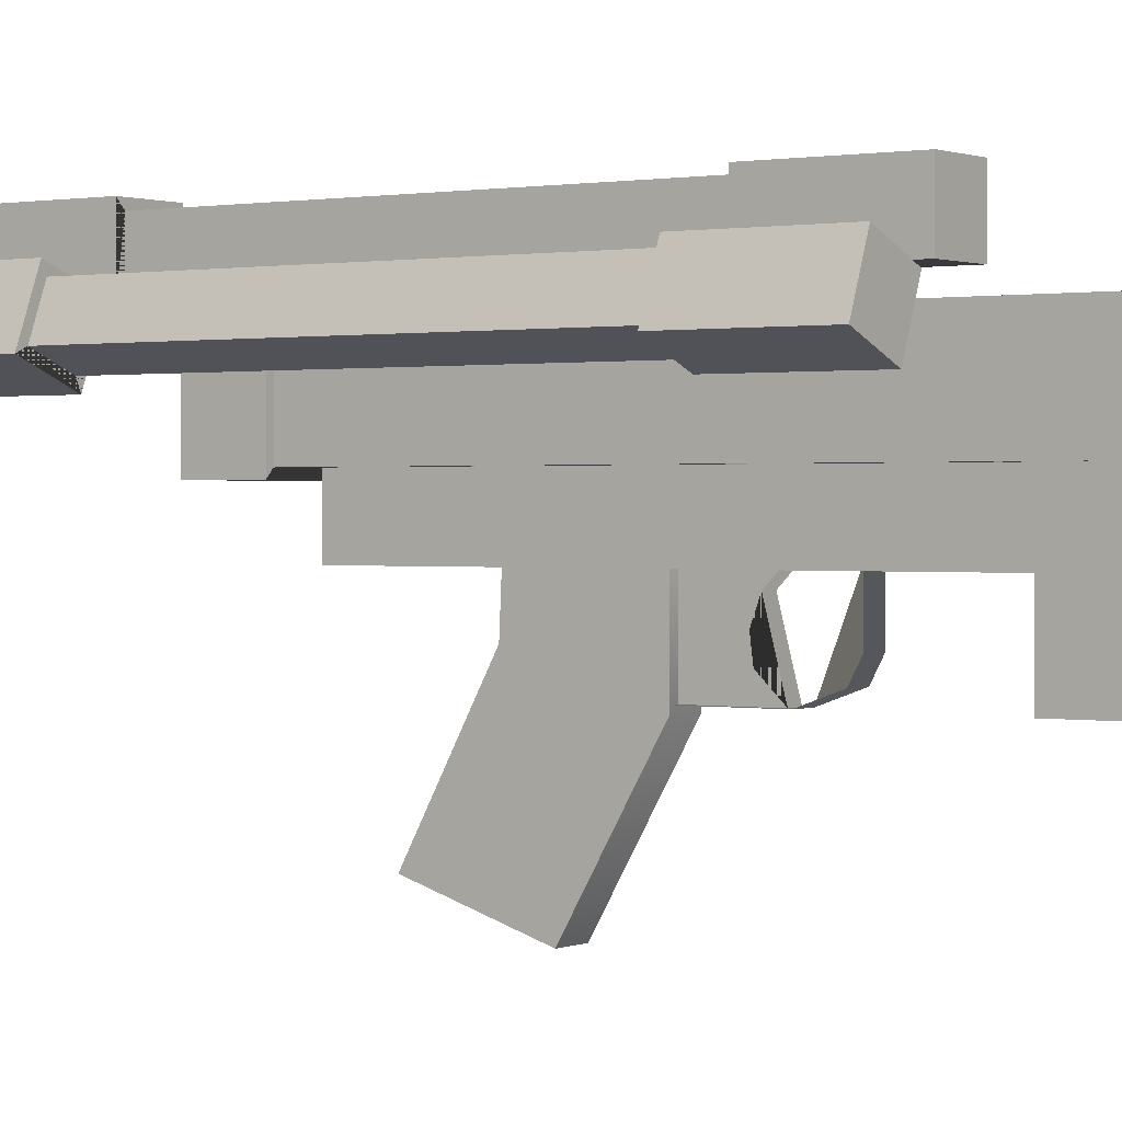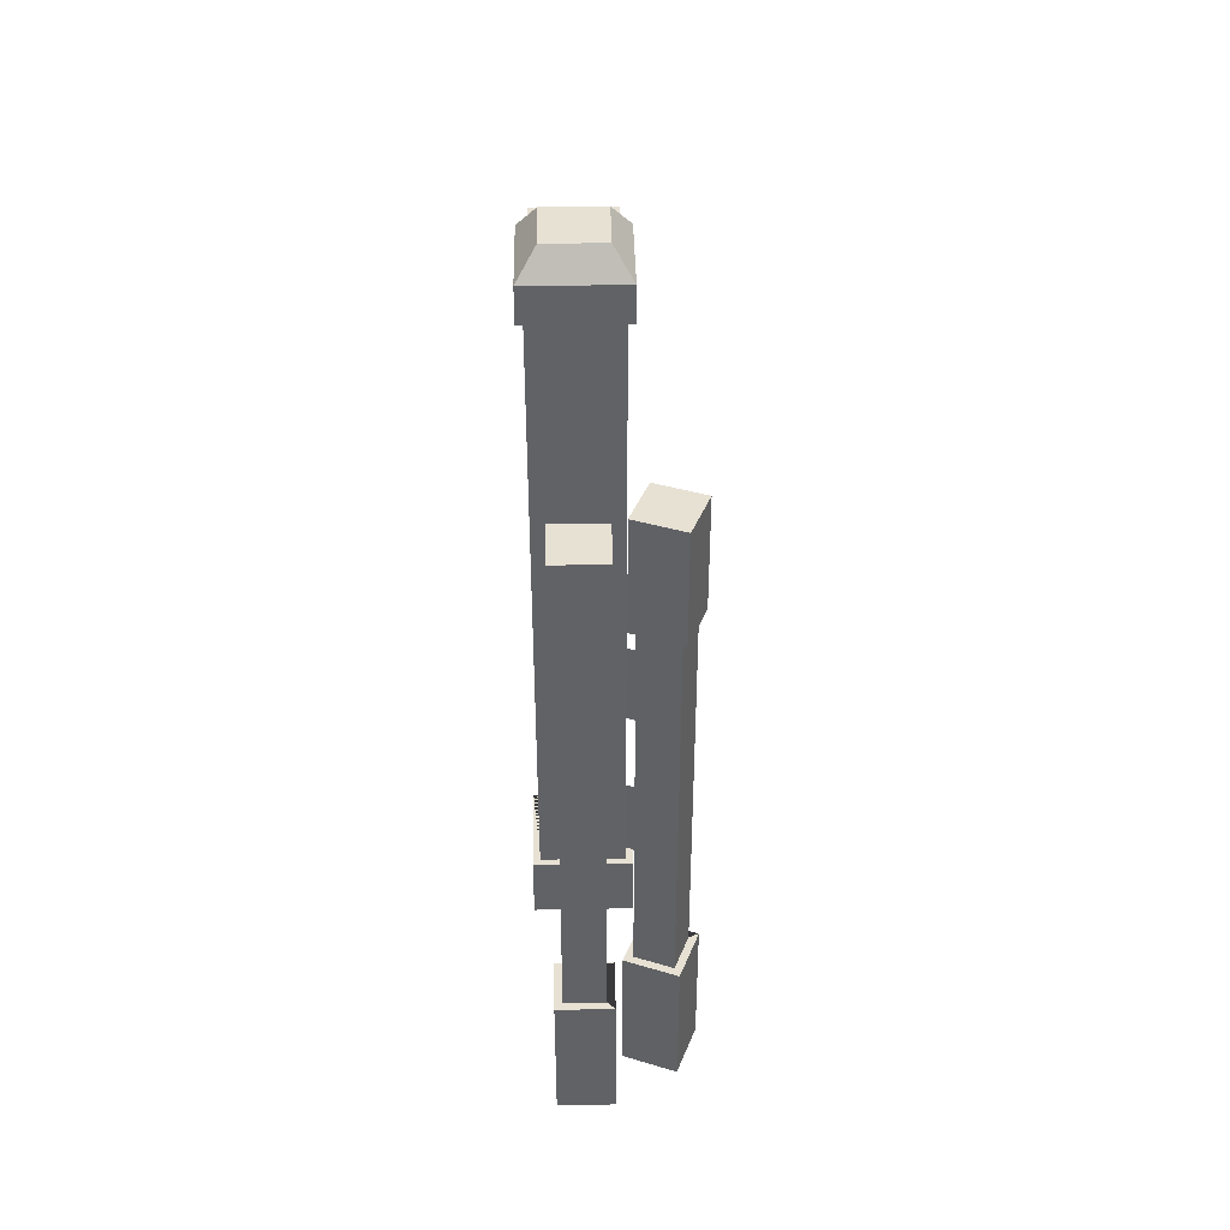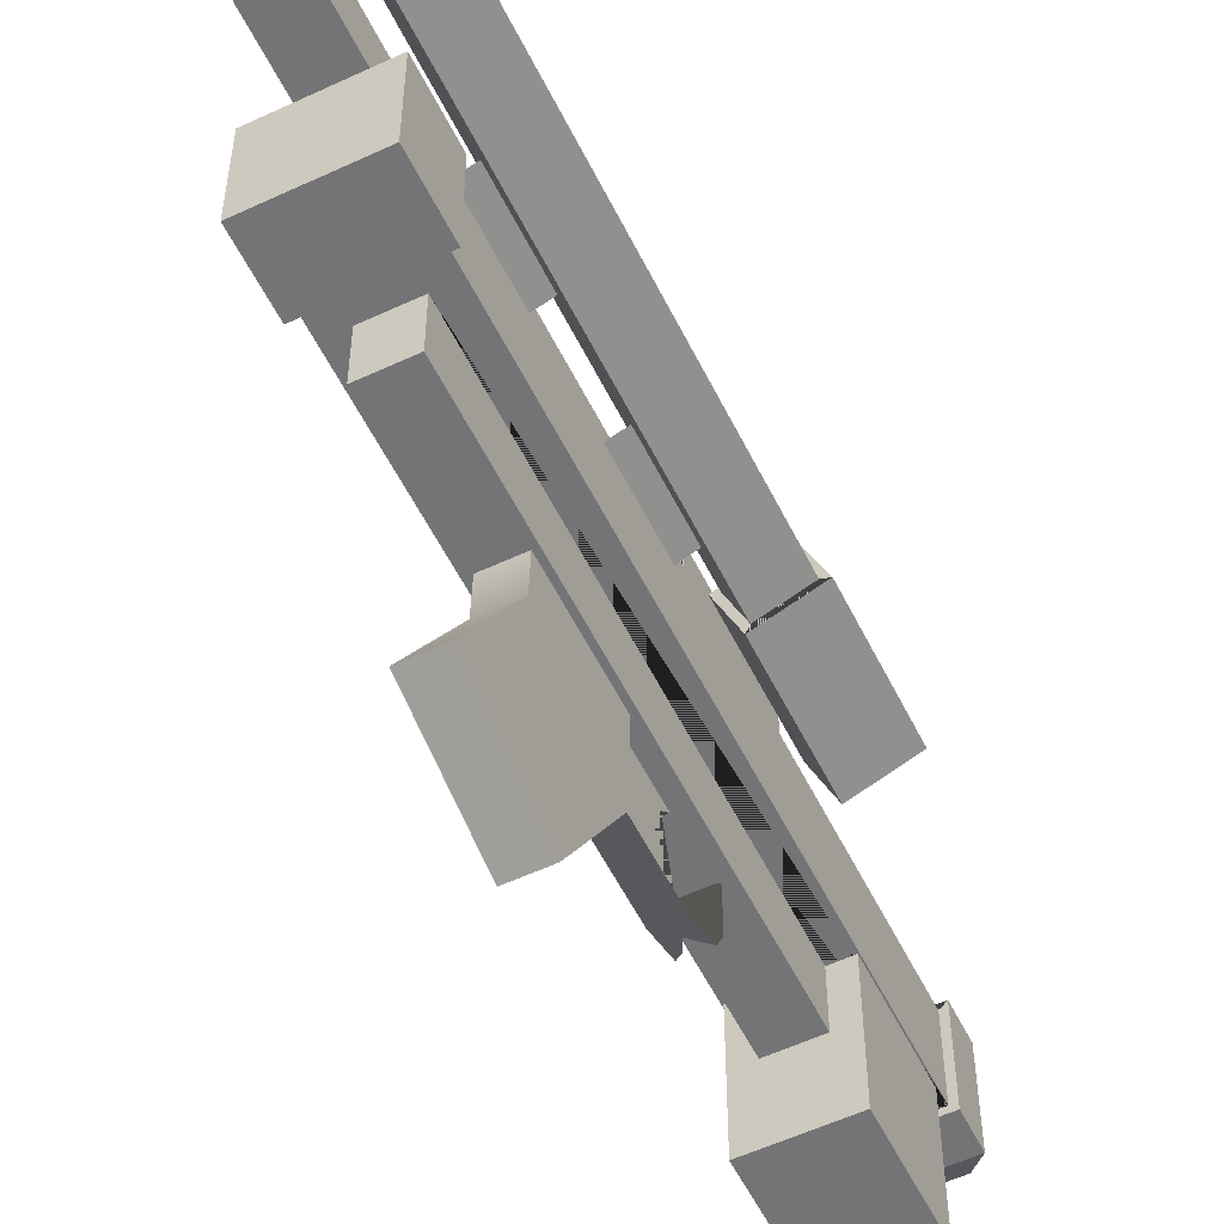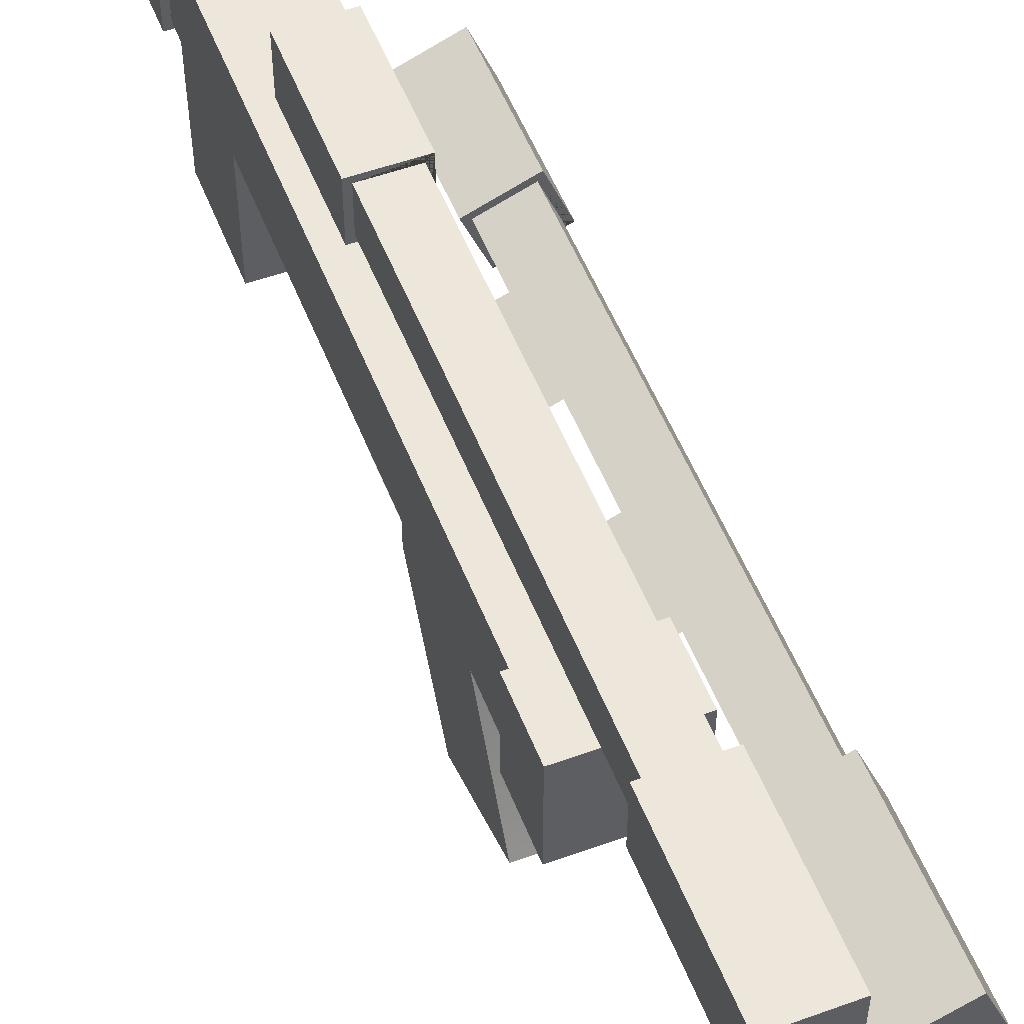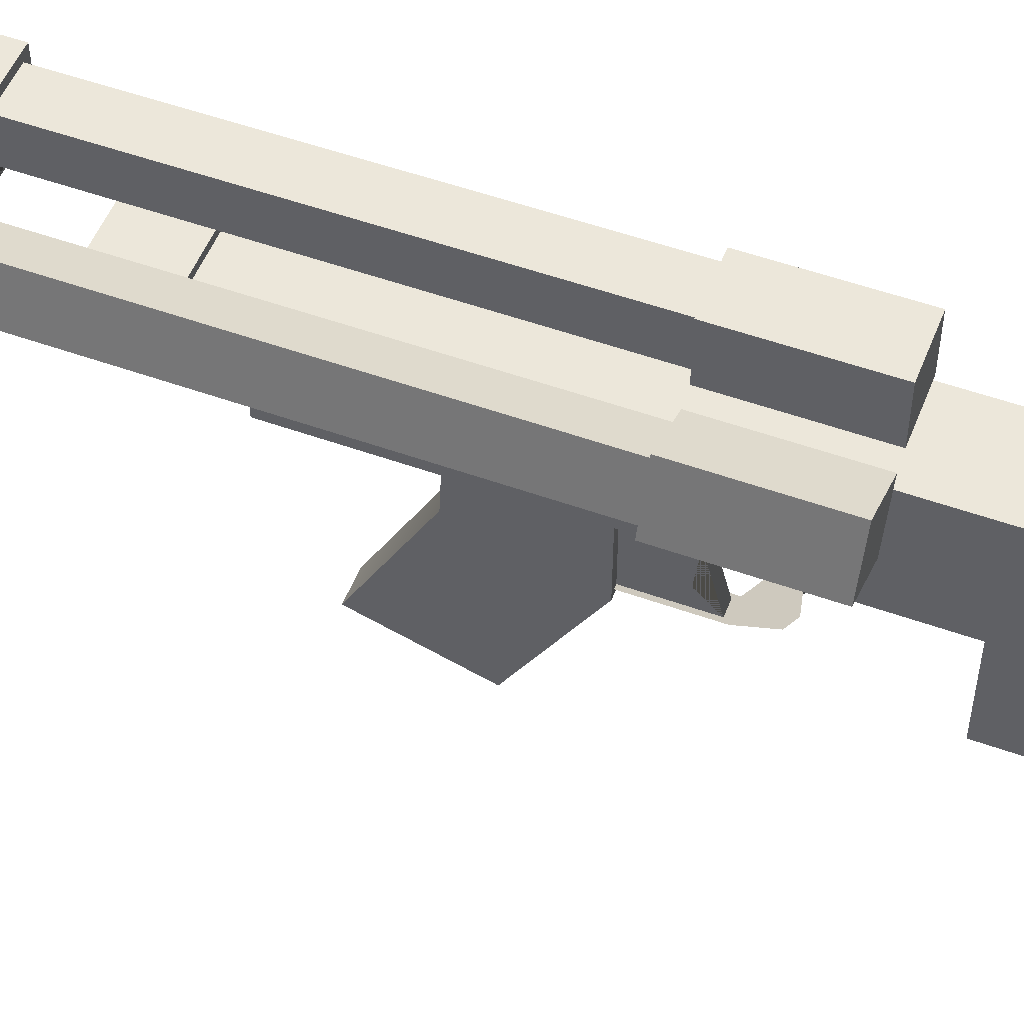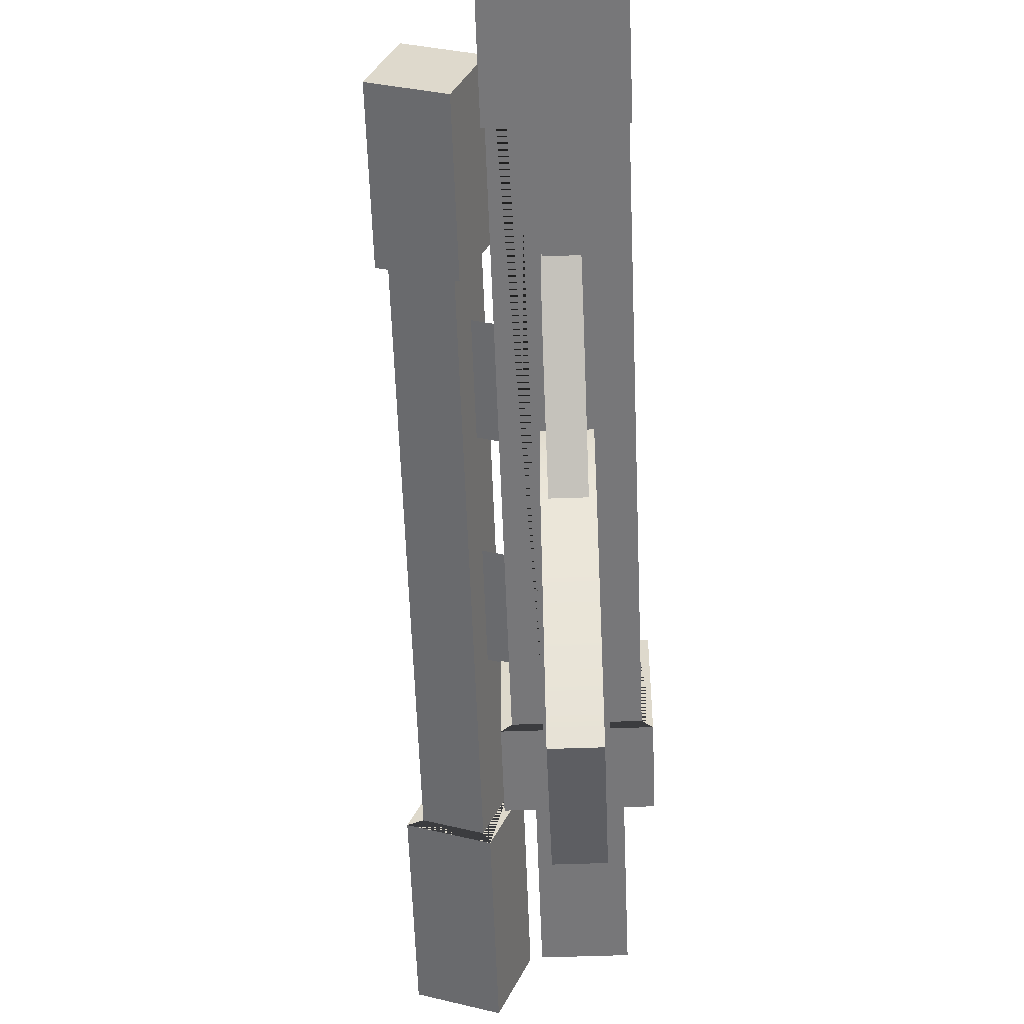
<metadata>
{"format":"obj","ext":"obj","renderer":"f3d","projection":"perspective","resolution":1024,"background":"white","views":[{"elev":0.8,"azim":-55.1,"up":"+Y"},{"elev":39.5,"azim":178.7,"up":"+Z"},{"elev":-56.1,"azim":-153.9,"up":"+Y"},{"elev":53.0,"azim":158.8,"up":"+Y"},{"elev":52.3,"azim":-68.8,"up":"+Y"},{"elev":-57.2,"azim":2.1,"up":"+Y"}]}
</metadata>
<code>
g default
v -0.169 1.031 1.475
v 0.169 1.031 1.475
v -0.169 1.369 1.475
v 0.169 1.369 1.475
v -0.169 1.369 -1
v 0.169 1.369 -1
v -0.169 1.031 -1
v 0.169 1.031 -1
v -0.08488 1.031 -0.9233
v 0.08488 1.031 -0.9233
v 0.08488 1.031 1.377
v -0.08488 1.031 1.377
v -0.08488 0.8027 -0.9233
v 0.08488 0.8027 -0.9233
v 0.08488 0.8027 1.377
v -0.08488 0.8027 1.377
v -0.1948 1.005 1.475
v 0.1948 1.005 1.475
v 0.1948 1.395 1.475
v -0.1948 1.395 1.475
v -0.1948 1.005 1.62
v 0.1948 1.005 1.62
v 0.1948 1.395 1.62
v -0.1948 1.395 1.62
v -0.1185 1.082 1.728
v 0.1185 1.082 1.728
v 0.1185 1.318 1.728
v -0.1185 1.318 1.728
v -0.1976 1.398 -1
v 0.1976 1.398 -1
v 0.1976 1.002 -1
v -0.1976 1.002 -1
v -0.1976 1.398 -1.259
v 0.1976 1.398 -1.259
v 0.1976 1.002 -1.259
v -0.1976 1.002 -1.259
v -0.06513 -0.05211 -0.2732
v 0.06513 -0.05211 -0.2732
v -0.06513 0.4798 0.03194
v 0.06513 0.4798 0.03194
v -0.06513 0.8449 0.03194
v 0.06513 0.8449 0.03194
v -0.06513 0.8449 -0.419
v 0.06513 0.8449 -0.419
v -0.06513 0.6294 -0.4286
v 0.06513 0.6294 -0.4286
v -0.06513 0.09179 -0.7159
v 0.06513 0.09179 -0.7159
v -0.04687 0.8177 0.5124
v 0.04687 0.8177 0.5124
v -0.04687 0.6259 0.5124
v 0.04687 0.6259 0.5124
v -0.04687 0.552 0.4729
v 0.04687 0.552 0.4729
v -0.04687 0.5028 0.335
v 0.04687 0.5028 0.335
v -0.04687 0.5028 -0
v 0.04687 0.5028 -0
v -0.03035 0.5038 0.3153
v 0.03035 0.5038 0.3153
v -0.03035 0.588 0.2283
v 0.03035 0.588 0.2283
v -0.03035 0.6722 0.2174
v 0.03035 0.6722 0.2174
v -0.03035 0.7564 0.2487
v 0.03035 0.7564 0.2487
v -0.03035 0.8406 0.3289
v 0.03035 0.8406 0.3289
v -0.03035 0.8406 -0.01355
v 0.03035 0.8406 -0.01355
v -0.03035 0.7564 -0.01355
v 0.03035 0.7564 -0.01355
v -0.03035 0.6722 -0.01355
v 0.03035 0.6722 -0.01355
v -0.03035 0.588 -0.01355
v 0.03035 0.588 -0.01355
v -0.03035 0.5038 -0.01355
v 0.03035 0.5038 -0.01355
v -0.1642 0.5099 1.416
v 0.1642 0.5099 1.416
v -0.1642 1.035 1.416
v 0.1642 1.035 1.416
v -0.1642 1.035 0.9817
v 0.1642 1.035 0.9817
v -0.1642 0.5099 0.9817
v 0.1642 0.5099 0.9817
v -0.08915 1.478 0.2149
v 0.08915 1.478 0.2149
v -0.08915 1.656 0.2149
v 0.08915 1.656 0.2149
v -0.08915 1.656 -1.528
v 0.08915 1.656 -1.528
v -0.08915 1.478 -1.528
v 0.08915 1.478 -1.528
v 0.1134 1.454 0.2149
v 0.1134 1.68 0.2149
v -0.1134 1.68 0.2149
v -0.1134 1.454 0.2149
v 0.1134 1.454 0.7226
v 0.1134 1.68 0.7226
v -0.1134 1.68 0.7226
v -0.1134 1.454 0.7226
v 0.1231 1.69 -1.528
v 0.1231 1.444 -1.528
v -0.1231 1.444 -1.528
v -0.1231 1.69 -1.528
v 0.1231 1.69 -2.139
v 0.1231 1.444 -2.139
v -0.1231 1.444 -2.139
v -0.1231 1.69 -2.139
v -0 1.363 0.03982
v 0 1.363 -0.3064
v -0 1.487 0.03982
v 0 1.487 -0.3064
v 0 1.363 -0.655
v 0 1.363 -1.005
v 0 1.487 -0.655
v 0 1.487 -1.005
v -0.2666 1.251 0.2149
v -0.201 1.417 0.2149
v -0.4324 1.317 0.2149
v -0.3668 1.483 0.2149
v -0.4324 1.317 -1.528
v -0.3668 1.483 -1.528
v -0.2666 1.251 -1.528
v -0.201 1.417 -1.528
v -0.1696 1.431 0.2149
v -0.3805 1.514 0.2149
v -0.4639 1.303 0.2149
v -0.2529 1.22 0.2149
v -0.1696 1.431 0.7226
v -0.3805 1.514 0.7226
v -0.4639 1.303 0.7226
v -0.2529 1.22 0.7226
v -0.3859 1.527 -1.528
v -0.157 1.436 -1.528
v -0.2475 1.207 -1.528
v -0.4765 1.298 -1.528
v -0.3859 1.527 -2.139
v -0.157 1.436 -2.139
v -0.2475 1.207 -2.139
v -0.4765 1.298 -2.139
v -0.1274 1.292 0.03982
v -0.1274 1.292 -0.3064
v -0.2425 1.338 0.03982
v -0.2425 1.338 -0.3064
v -0.1274 1.292 -0.655
v -0.1274 1.292 -1.005
v -0.2425 1.338 -0.655
v -0.2425 1.338 -1.005
g pCube1
f 25 26 27 28
f 3 4 6 5
f 33 34 35 36
f 13 14 15 16
f 2 8 6 4
f 7 1 3 5
f 1 7 8 2 11 10 9 12
f 9 10 14 13
f 10 11 15 14
f 11 12 16 15
f 12 9 13 16
f 19 18 17 20 3 1 2 4
f 17 18 22 21
f 18 19 23 22
f 19 20 24 23
f 20 17 21 24
g textureEditorIsolateSelectSet pCube1
f 21 22 26 25
f 22 23 27 26
f 23 24 28 27
f 24 21 25 28
g pCube1
f 31 30 29 32 7 5 6 8
f 29 30 34 33
f 30 31 35 34
f 31 32 36 35
f 32 29 33 36
f 37 38 40 39
f 39 40 42 41
f 41 42 44 43
f 43 44 46 45
f 45 46 48 47
f 40 38 48 46 44 42
f 39 41 43 45 47 37
f 38 37 47 48
f 56 58 57 55 53 51 49 50 52 54
f 66 68 67 65 63 61 59 60 62 64
f 66 64 62 60 78 76 74 72 70 68
f 65 67 69 71 73 75 77 59 61 63
f 79 80 82 81
f 81 82 84 83
f 83 84 86 85
f 85 86 80 79
f 80 86 84 82
f 85 79 81 83
f 89 90 92 91
f 93 94 88 87
f 88 94 92 90
f 93 87 89 91
f 107 108 109 110
f 99 100 101 102
f 97 96 95 98 87 88 90 89
f 95 96 100 99
f 96 97 101 100
f 97 98 102 101
f 98 95 99 102
f 105 104 103 106 91 92 94 93
f 103 104 108 107
f 104 105 109 108
f 105 106 110 109
f 106 103 107 110
f 111 112 114 113
f 115 116 118 117
f 121 122 124 123
f 125 126 120 119
f 120 126 124 122
f 125 119 121 123
f 139 140 141 142
f 131 132 133 134
f 129 128 127 130 119 120 122 121
f 127 128 132 131
f 128 129 133 132
f 129 130 134 133
f 130 127 131 134
f 137 136 135 138 123 124 126 125
f 135 136 140 139
f 136 137 141 140
f 137 138 142 141
f 138 135 139 142
f 143 144 146 145
f 147 148 150 149

</code>
